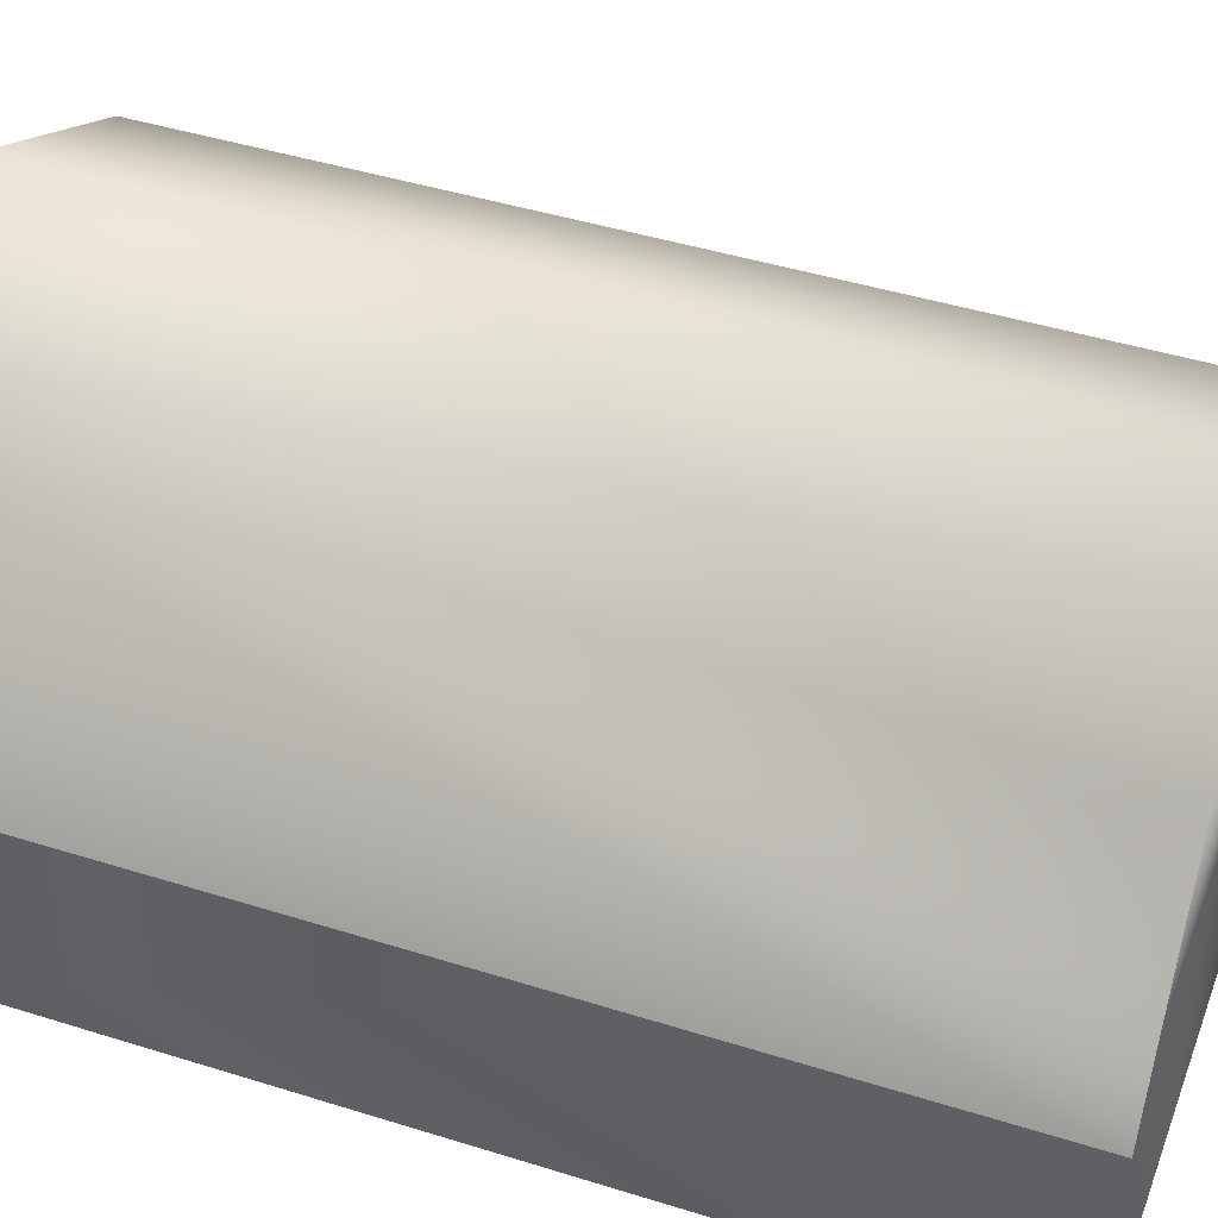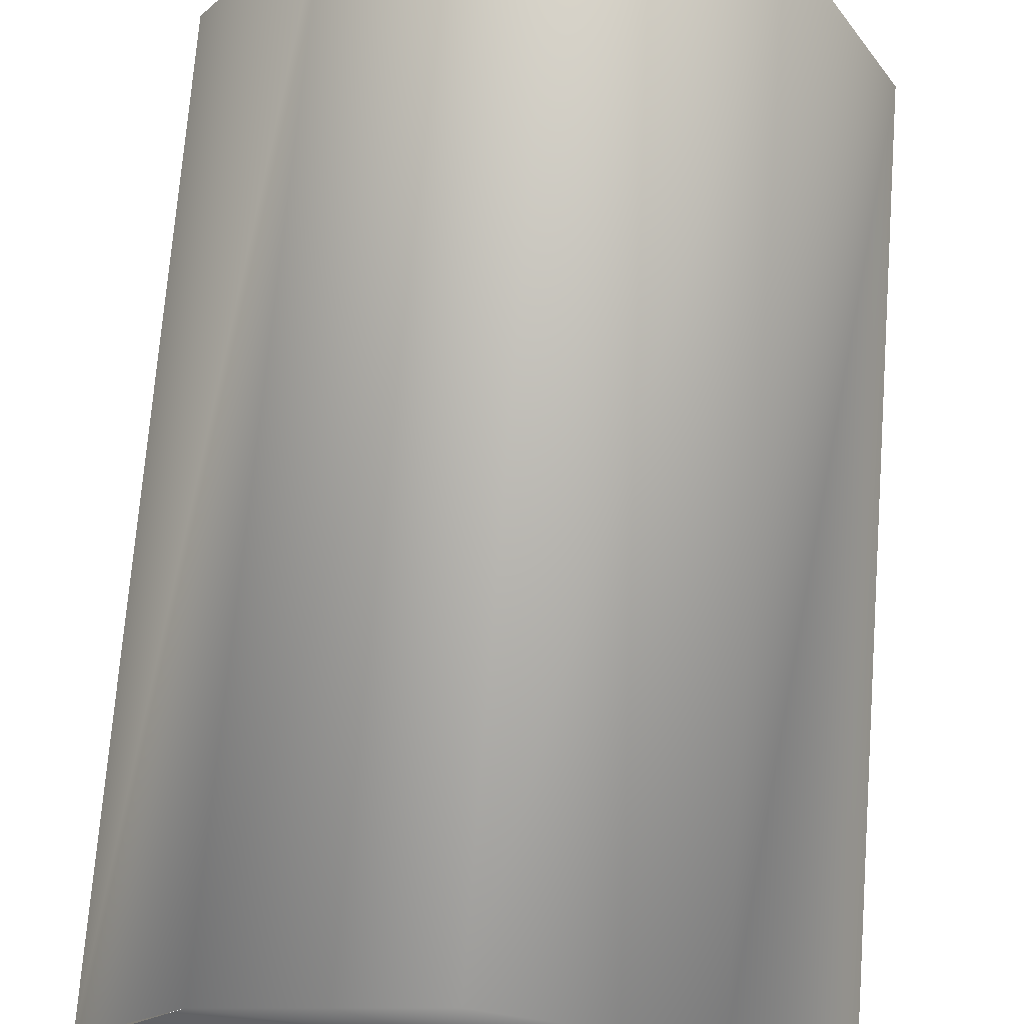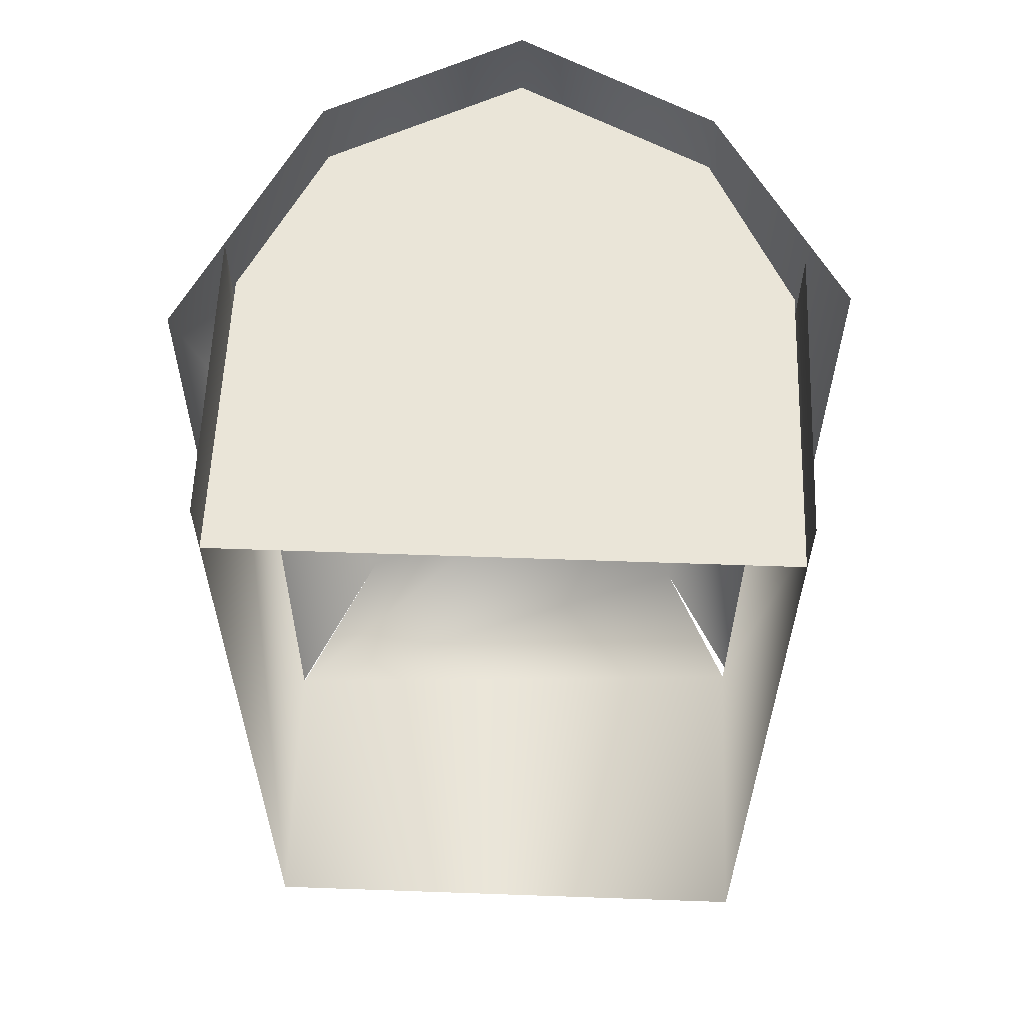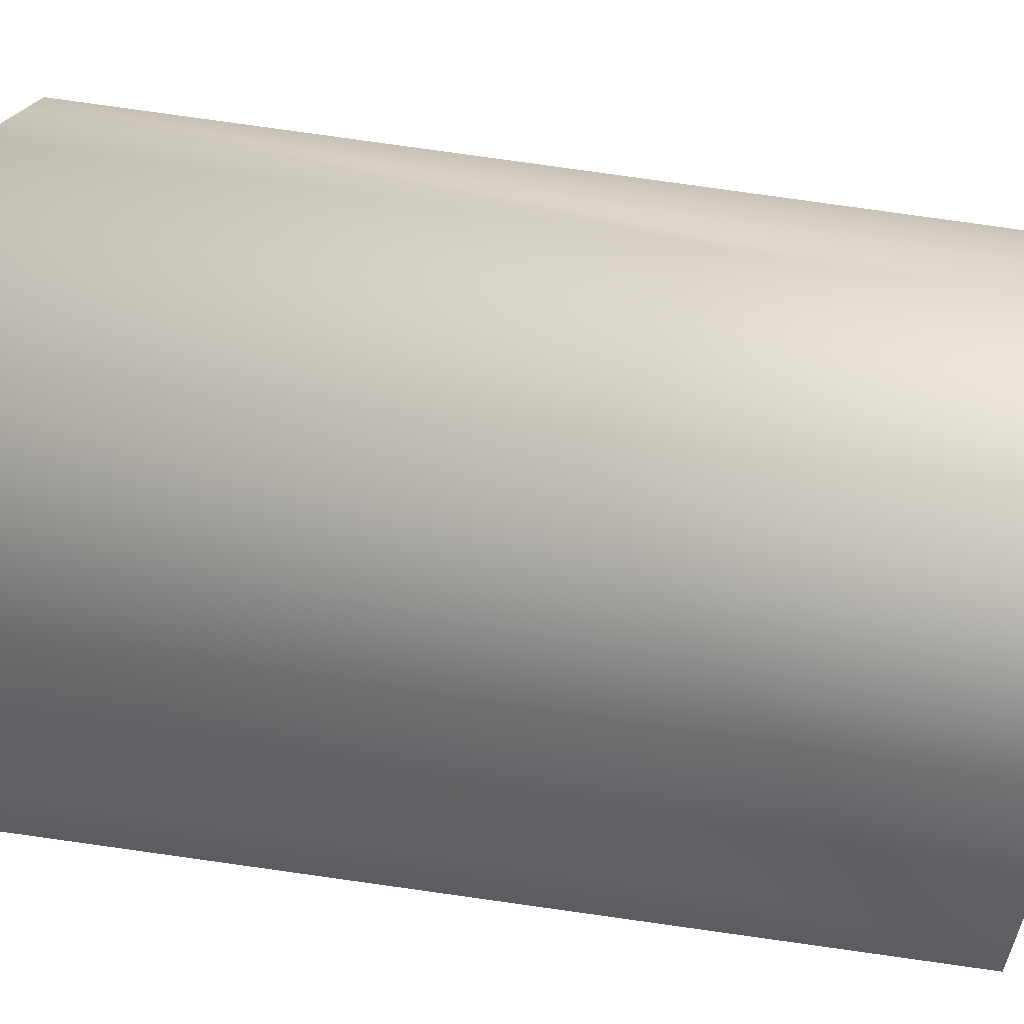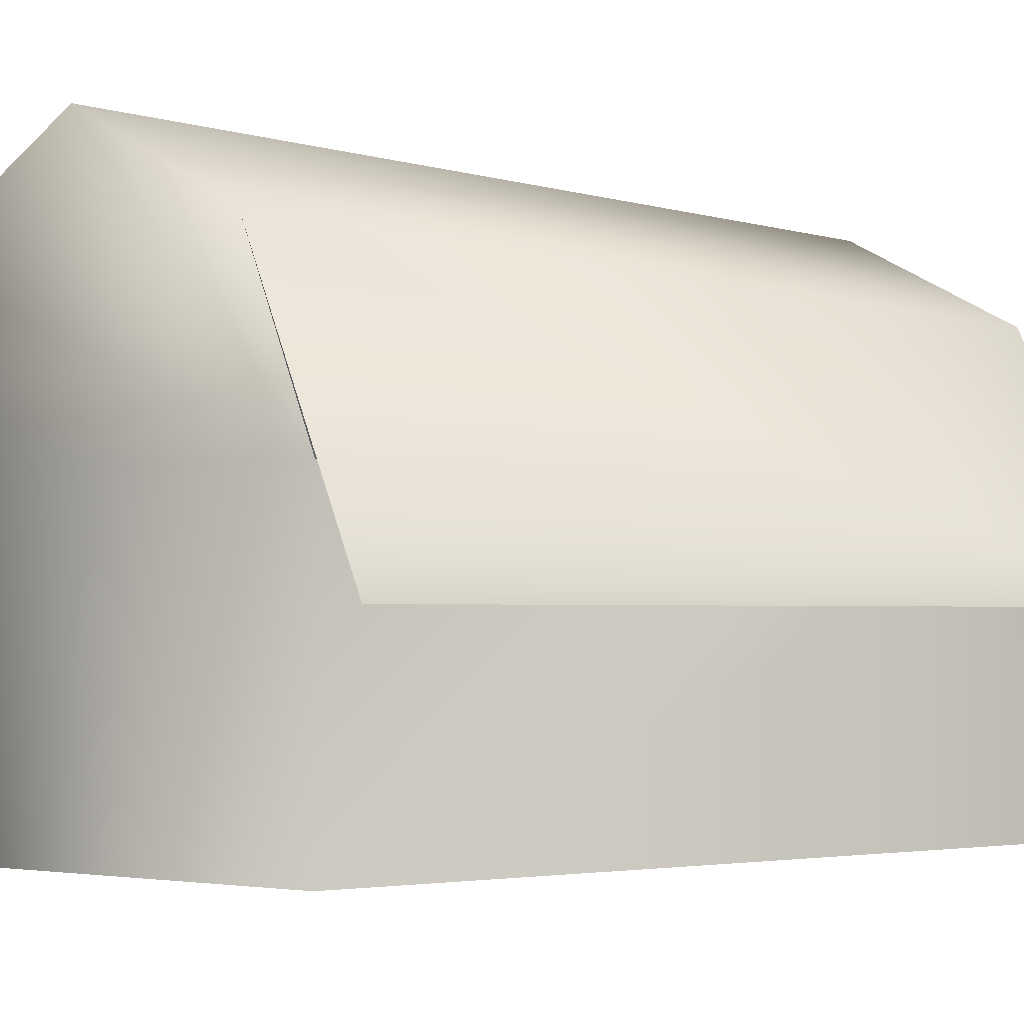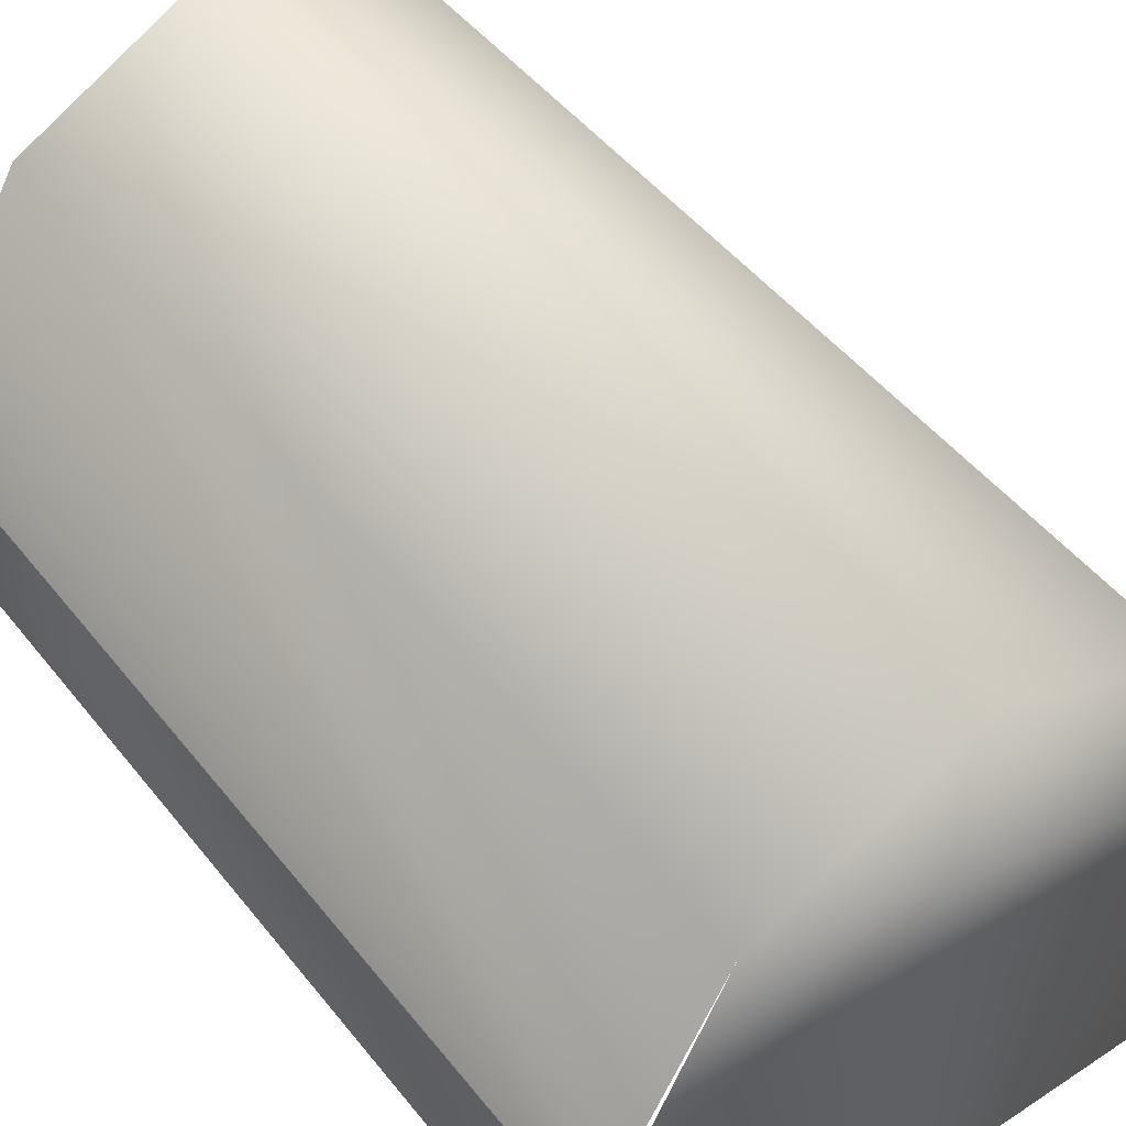
<metadata>
{"format":"obj","ext":"obj","renderer":"f3d","projection":"perspective","resolution":1024,"background":"white","views":[{"elev":44.2,"azim":110.2,"up":"+Y"},{"elev":71.7,"azim":-175.6,"up":"+Y"},{"elev":59.4,"azim":2.1,"up":"+Z"},{"elev":77.6,"azim":-81.9,"up":"+Y"},{"elev":-3.5,"azim":-135.2,"up":"+Y"},{"elev":48.1,"azim":143.6,"up":"+Y"}]}
</metadata>
<code>
v 0.07188 0.025 0.9741
v 0.6373 0.025 0.9741
v 0.07188 0.326 0.9741
v 0.6373 0.3251 0.9741
v 0.07188 0.3178 0.02684
v 0.6368 0.3456 0.02684
v 0.07188 0.025 0.02684
v 0.6368 0.025 0.02684
v 0.3526 0.6038 0.9741
v 0.3526 0.6038 0.02684
v 0.1544 0.5 0.9741
v 0.1549 0.5015 0.02684
v 0.5503 0.5009 0.9741
v 0.5633 0.5012 0.02592
v 0.07188 0.025 0.9061
v 0.6368 0.025 0.9061
v 0.6345 0.3313 0.9061
v 0.5503 0.4982 0.9061
v 0.3526 0.5995 0.9061
v 0.1549 0.4972 0.9061
v 0.07471 0.3313 0.9061
v 0.6797 0.2853 0.9722
v 0.6802 0.2853 0.025
v 0.02669 0.2348 0.975
v 0.025 0.2182 0.02776
f 15 16 17
f 24 11 12
f 5 12 10
f 2 8 6
f 7 1 3
f 9 13 14
f 11 9 10
f 13 22 23
f 15 17 18
f 15 18 19
f 15 19 20
f 15 20 21
f 24 12 25
f 5 10 14
f 5 14 6
f 5 6 8
f 5 8 7
f 2 6 4
f 7 3 5
f 9 14 10
f 11 10 12
f 13 23 14

</code>
